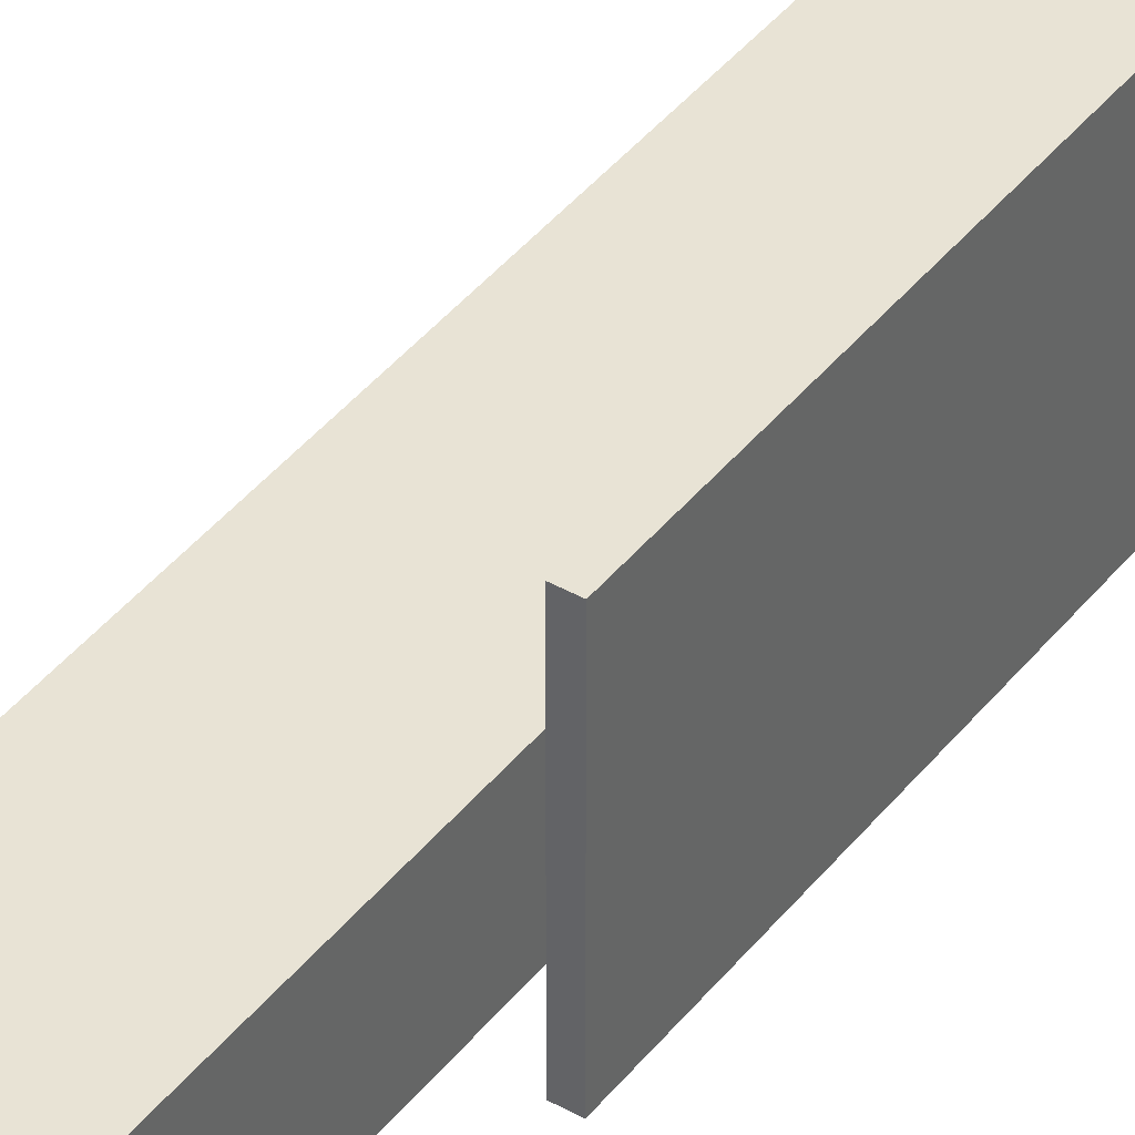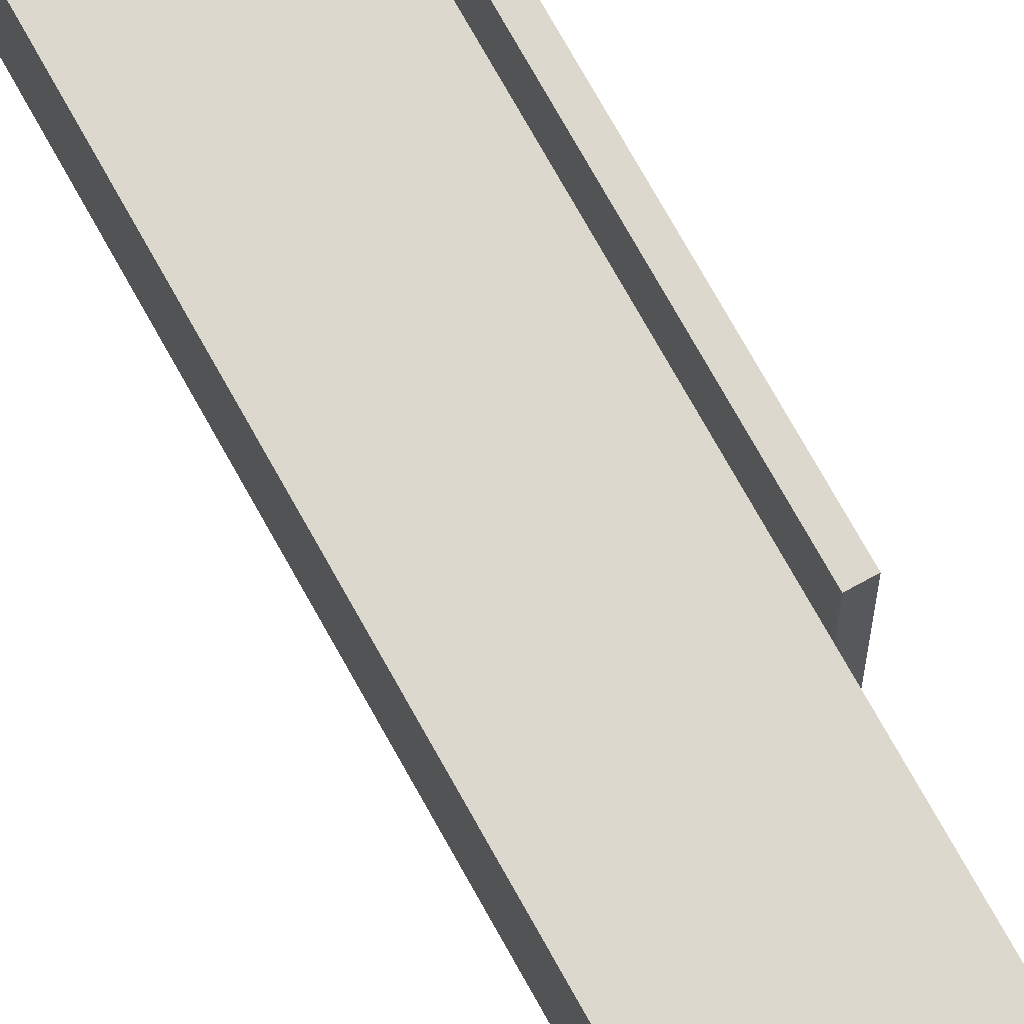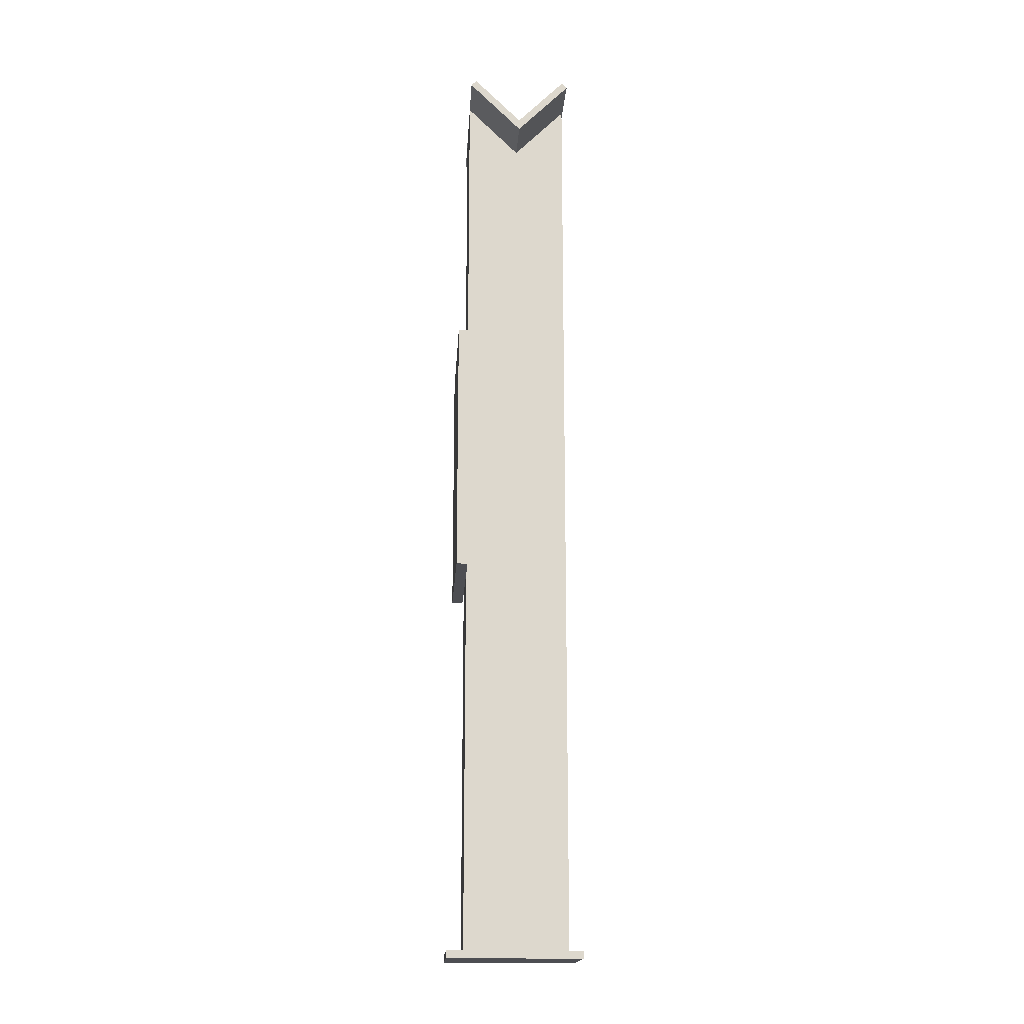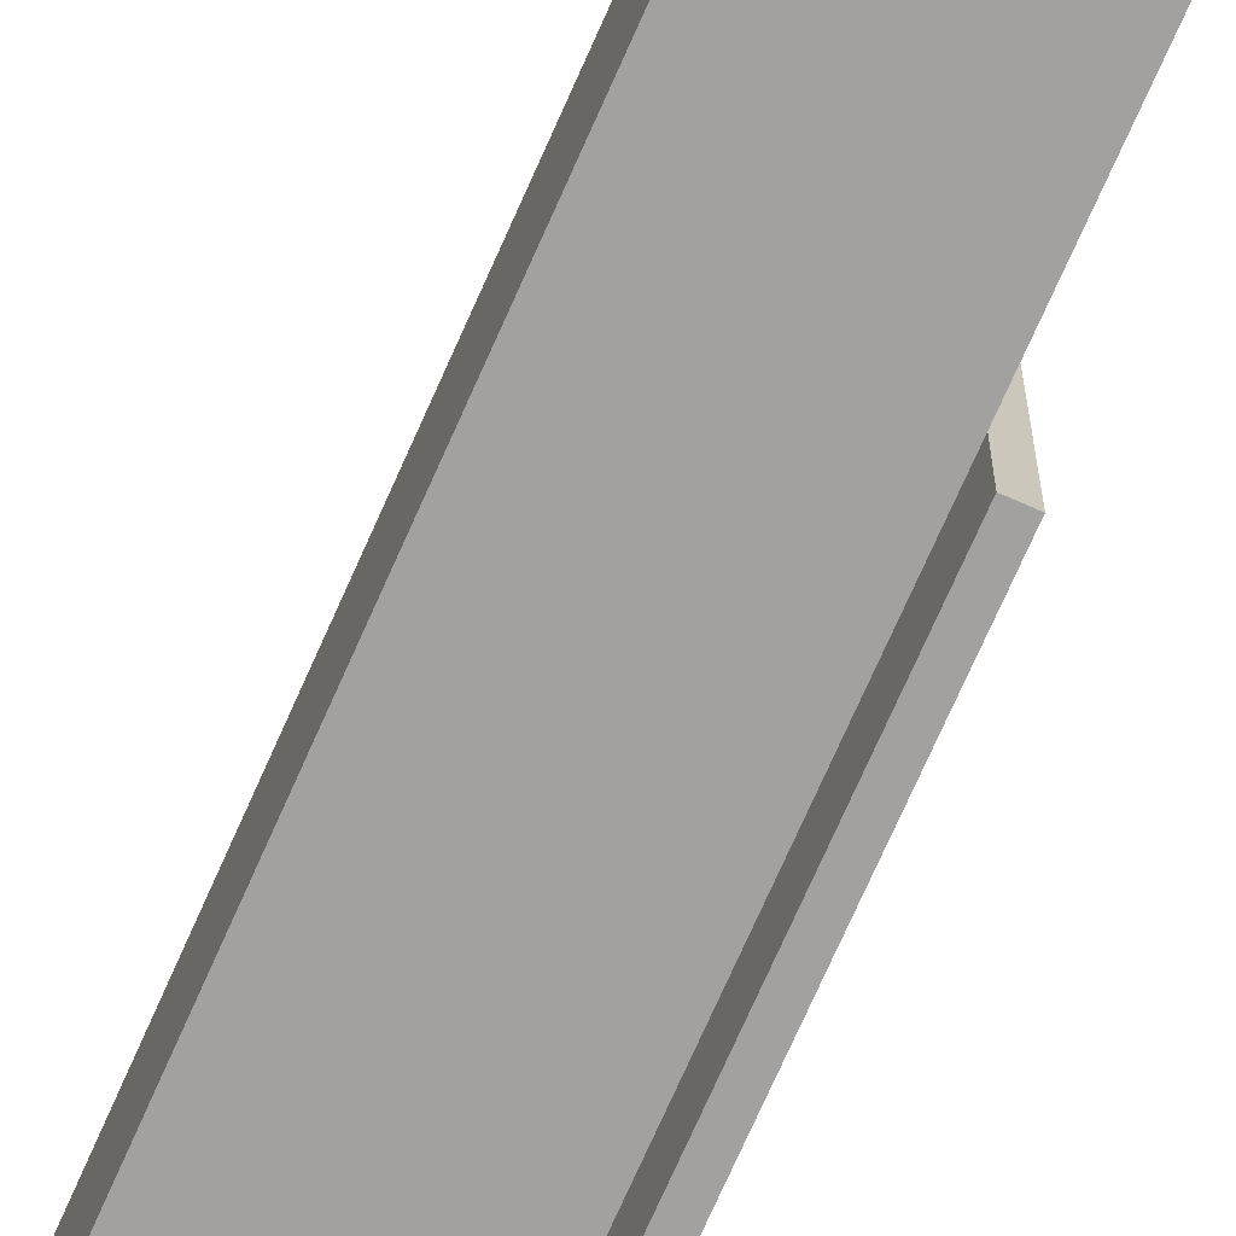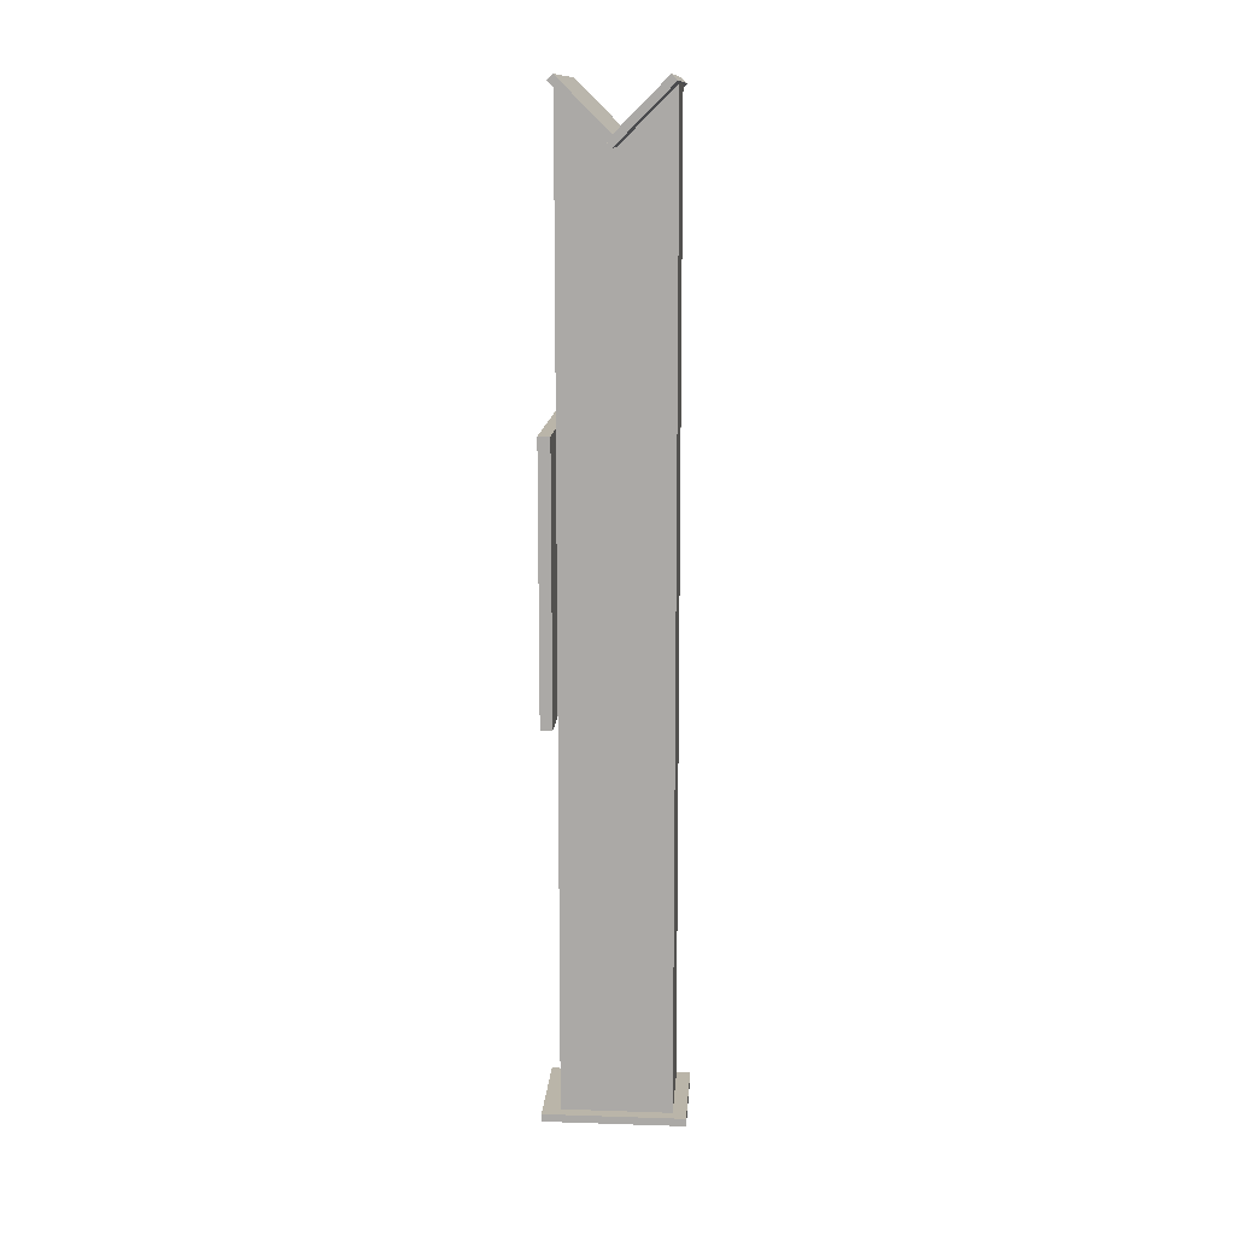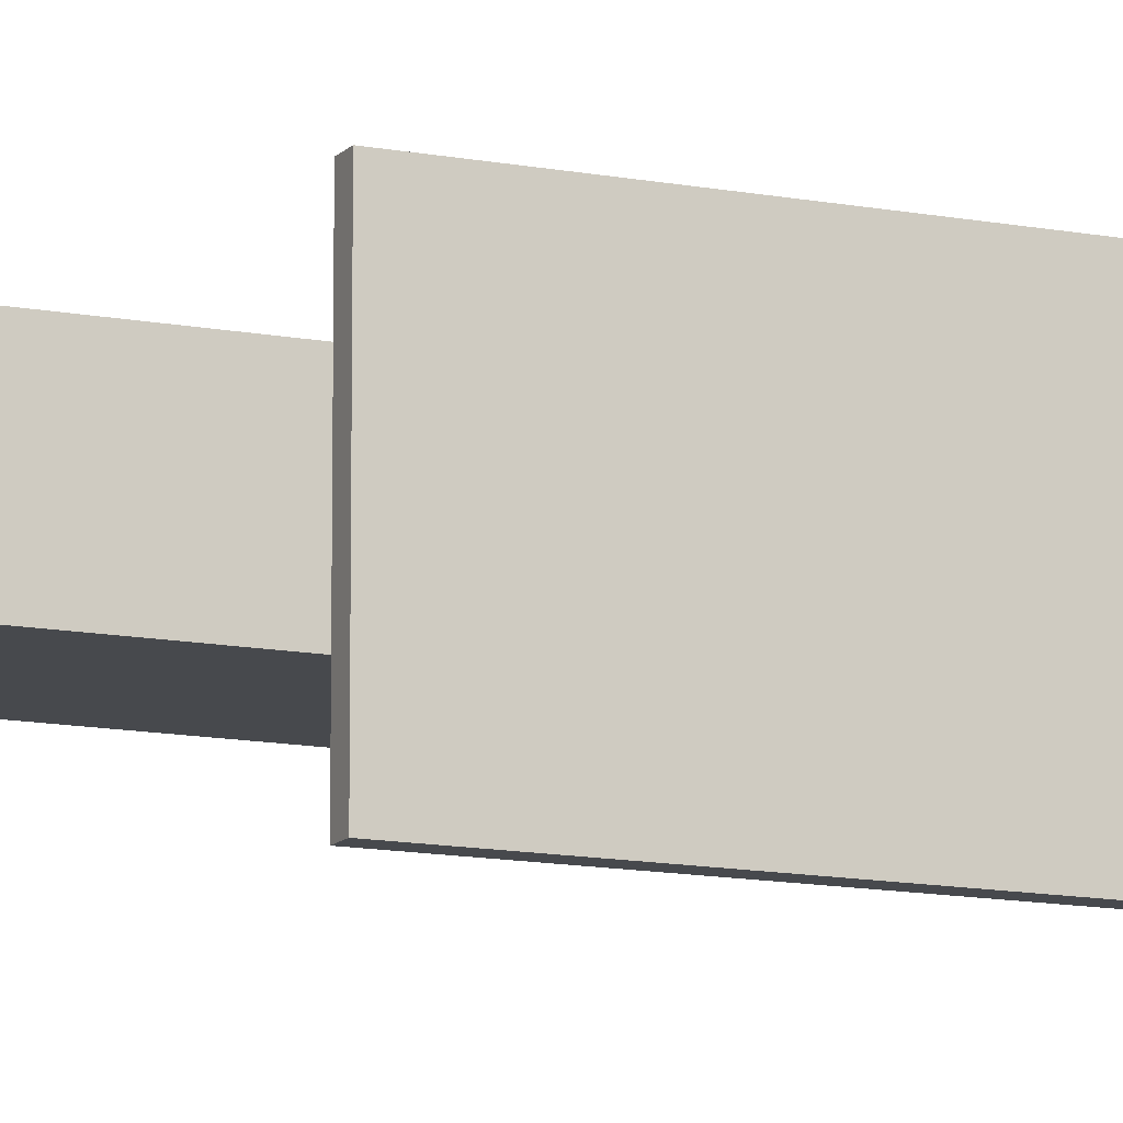
<metadata>
{"format":"obj","ext":"obj","renderer":"f3d","projection":"perspective","resolution":1024,"background":"white","views":[{"elev":41.1,"azim":-145.4,"up":"+Y"},{"elev":72.1,"azim":151.1,"up":"+Y"},{"elev":-17.1,"azim":-3.4,"up":"+Z"},{"elev":-72.3,"azim":156.2,"up":"+Y"},{"elev":13.6,"azim":4.1,"up":"+Z"},{"elev":-12.3,"azim":-114.7,"up":"+Y"}]}
</metadata>
<code>
v 2979 2.397e+04 5553
v 2979 2.397e+04 5898
v 2964 2.397e+04 5898
v 2964 2.397e+04 5553
v 2964 2.397e+04 5553
v 2964 2.397e+04 5898
v 2964 2.375e+04 5898
v 2964 2.375e+04 5553
v 2964 2.375e+04 5553
v 2964 2.375e+04 5898
v 2979 2.375e+04 5898
v 2979 2.375e+04 5553
v 2979 2.375e+04 5553
v 2979 2.375e+04 5898
v 2979 2.397e+04 5898
v 2979 2.397e+04 5553
v 2979 2.397e+04 5553
v 2964 2.397e+04 5553
v 2964 2.375e+04 5553
v 2979 2.375e+04 5553
v 2964 2.397e+04 5898
v 2979 2.397e+04 5898
v 2979 2.375e+04 5898
v 2964 2.375e+04 5898
v 3136 2.393e+04 5032
v 3136 2.393e+04 5042
v 2956 2.393e+04 5042
v 2956 2.393e+04 5032
v 2956 2.393e+04 5032
v 2956 2.393e+04 5042
v 2956 2.38e+04 5042
v 2956 2.38e+04 5032
v 2956 2.38e+04 5032
v 2956 2.38e+04 5042
v 3136 2.38e+04 5042
v 3136 2.38e+04 5032
v 3136 2.38e+04 5032
v 3136 2.38e+04 5042
v 3136 2.393e+04 5042
v 3136 2.393e+04 5032
v 3136 2.393e+04 5032
v 2956 2.393e+04 5032
v 2956 2.38e+04 5032
v 3136 2.38e+04 5032
v 2956 2.393e+04 5042
v 3136 2.393e+04 5042
v 3136 2.38e+04 5042
v 2956 2.38e+04 5042
v 3119 2.381e+04 5042
v 3119 2.391e+04 5042
v 2979 2.391e+04 5042
v 2979 2.381e+04 5042
v 2979 2.381e+04 5042
v 2979 2.391e+04 5042
v 2979 2.391e+04 6285
v 2979 2.381e+04 6285
v 2979 2.381e+04 6285
v 2979 2.391e+04 6285
v 3049 2.391e+04 6215
v 3049 2.381e+04 6215
v 3049 2.381e+04 6215
v 3049 2.391e+04 6215
v 3119 2.391e+04 6284
v 3119 2.381e+04 6284
v 3119 2.381e+04 6284
v 3119 2.391e+04 6284
v 3119 2.391e+04 5042
v 3119 2.381e+04 5042
v 3119 2.381e+04 5042
v 2979 2.381e+04 5042
v 2979 2.381e+04 6285
v 3049 2.381e+04 6215
v 3119 2.381e+04 6284
v 2979 2.391e+04 5042
v 3119 2.391e+04 5042
v 3119 2.391e+04 6284
v 3049 2.391e+04 6215
v 2979 2.391e+04 6285
v 2986 2.374e+04 6292
v 2986 2.399e+04 6292
v 3049 2.399e+04 6229
v 3049 2.374e+04 6229
v 3049 2.374e+04 6229
v 3049 2.399e+04 6229
v 3113 2.399e+04 6292
v 3113 2.374e+04 6292
v 3113 2.374e+04 6292
v 3113 2.399e+04 6292
v 3120 2.399e+04 6285
v 3120 2.374e+04 6285
v 3120 2.374e+04 6285
v 3120 2.399e+04 6285
v 3049 2.399e+04 6215
v 3049 2.374e+04 6215
v 3049 2.374e+04 6215
v 3049 2.399e+04 6215
v 2979 2.399e+04 6285
v 2979 2.374e+04 6285
v 2979 2.374e+04 6285
v 2979 2.399e+04 6285
v 2986 2.399e+04 6292
v 2986 2.374e+04 6292
v 2986 2.374e+04 6292
v 3049 2.374e+04 6229
v 3113 2.374e+04 6292
v 3120 2.374e+04 6285
v 3049 2.374e+04 6215
v 2979 2.374e+04 6285
v 3049 2.399e+04 6229
v 2986 2.399e+04 6292
v 2979 2.399e+04 6285
v 3049 2.399e+04 6215
v 3120 2.399e+04 6285
v 3113 2.399e+04 6292
f 113 109 114
f 113 112 109
f 109 112 110
f 112 111 110
f 105 104 106
f 103 108 104
f 108 107 104
f 104 107 106
f 101 99 102
f 101 100 99
f 97 95 98
f 97 96 95
f 93 91 94
f 93 92 91
f 89 87 90
f 89 88 87
f 85 83 86
f 85 84 83
f 81 79 82
f 81 80 79
f 76 75 77
f 77 75 78
f 75 74 78
f 71 70 72
f 72 70 73
f 70 69 73
f 67 65 68
f 67 66 65
f 63 61 64
f 63 62 61
f 59 57 60
f 59 58 57
f 55 53 56
f 55 54 53
f 51 49 52
f 51 50 49
f 47 45 48
f 47 46 45
f 43 41 44
f 43 42 41
f 39 37 40
f 39 38 37
f 35 33 36
f 35 34 33
f 31 29 32
f 31 30 29
f 27 25 28
f 27 26 25
f 23 21 24
f 23 22 21
f 19 17 20
f 19 18 17
f 15 13 16
f 15 14 13
f 11 9 12
f 11 10 9
f 7 5 8
f 7 6 5
f 3 1 4
f 3 2 1

</code>
